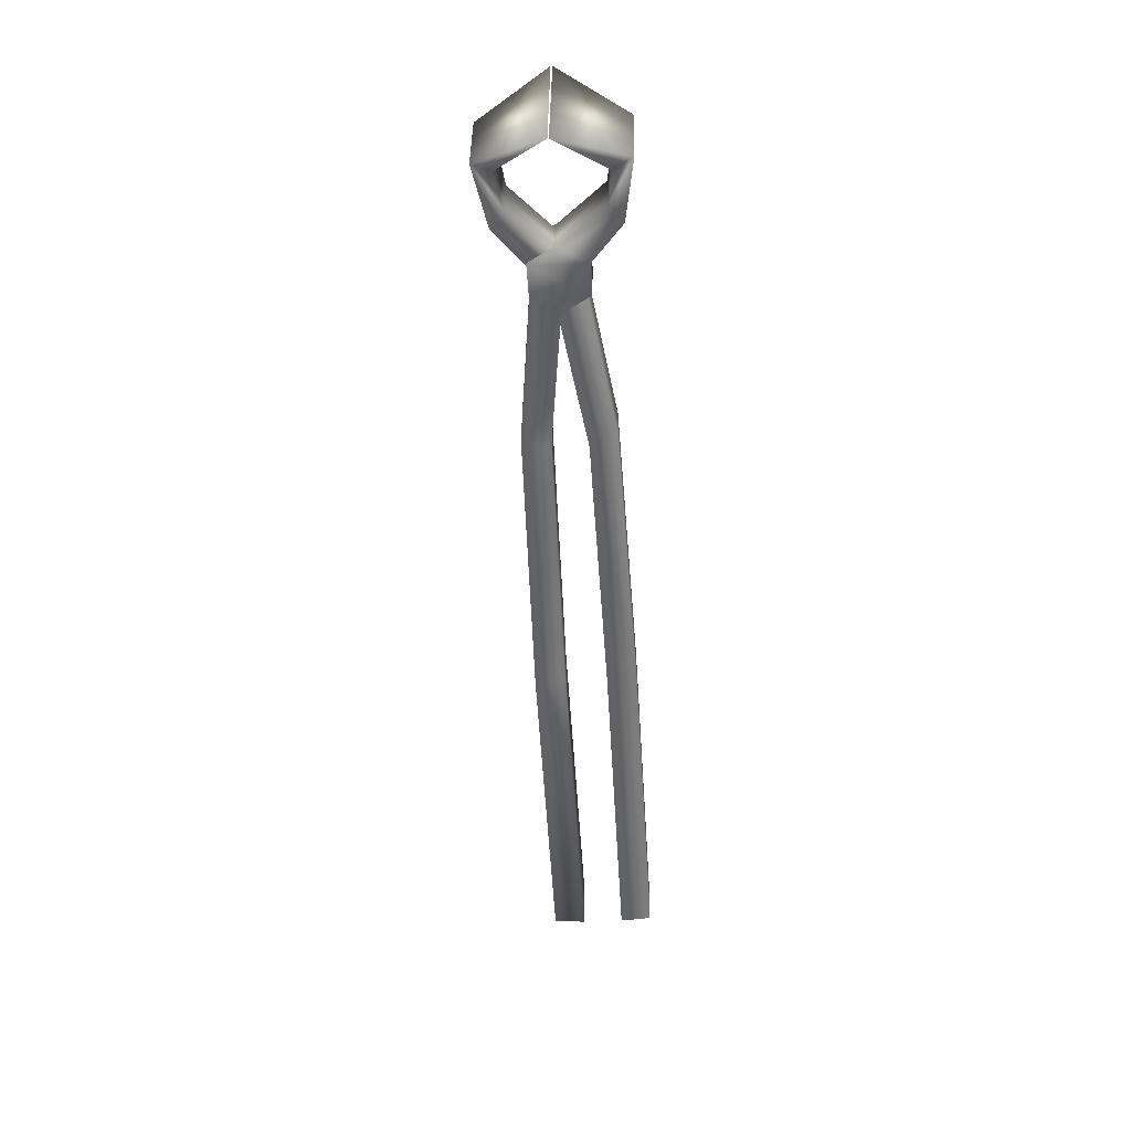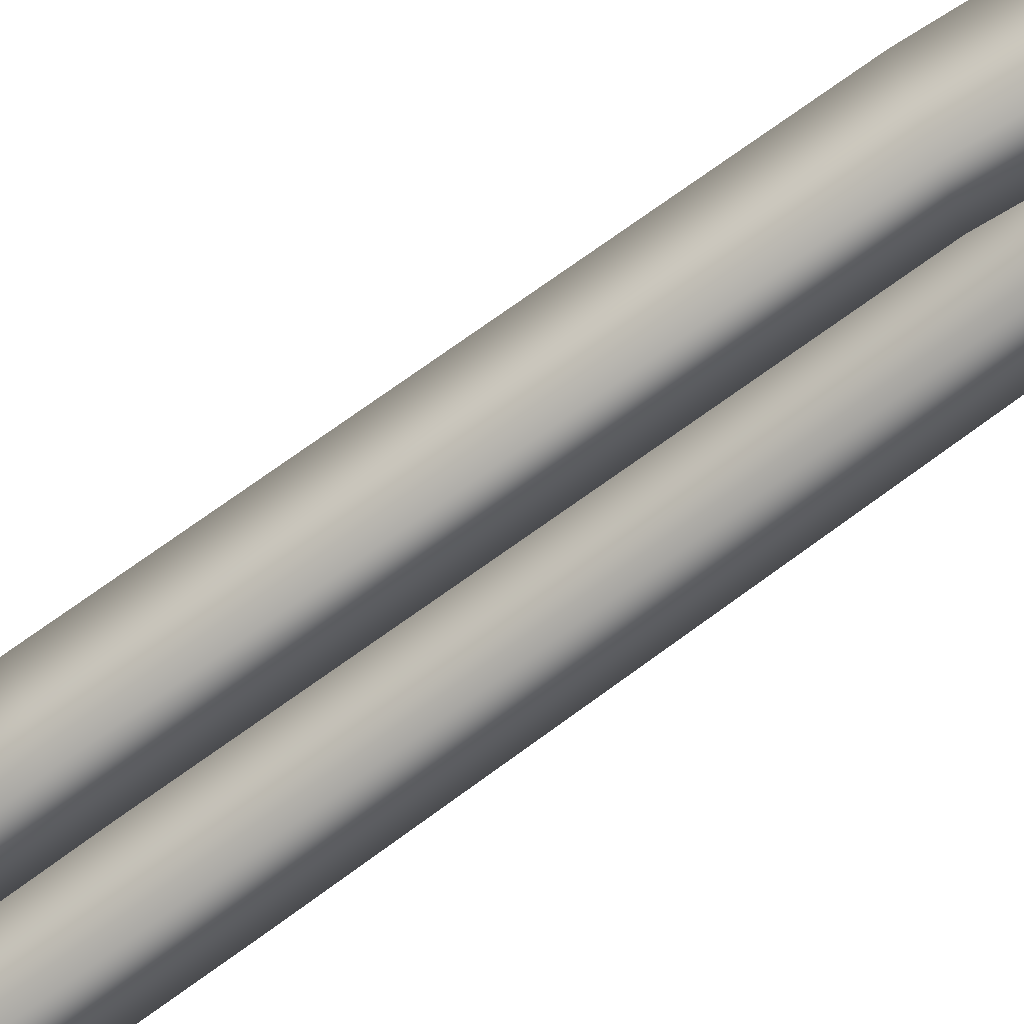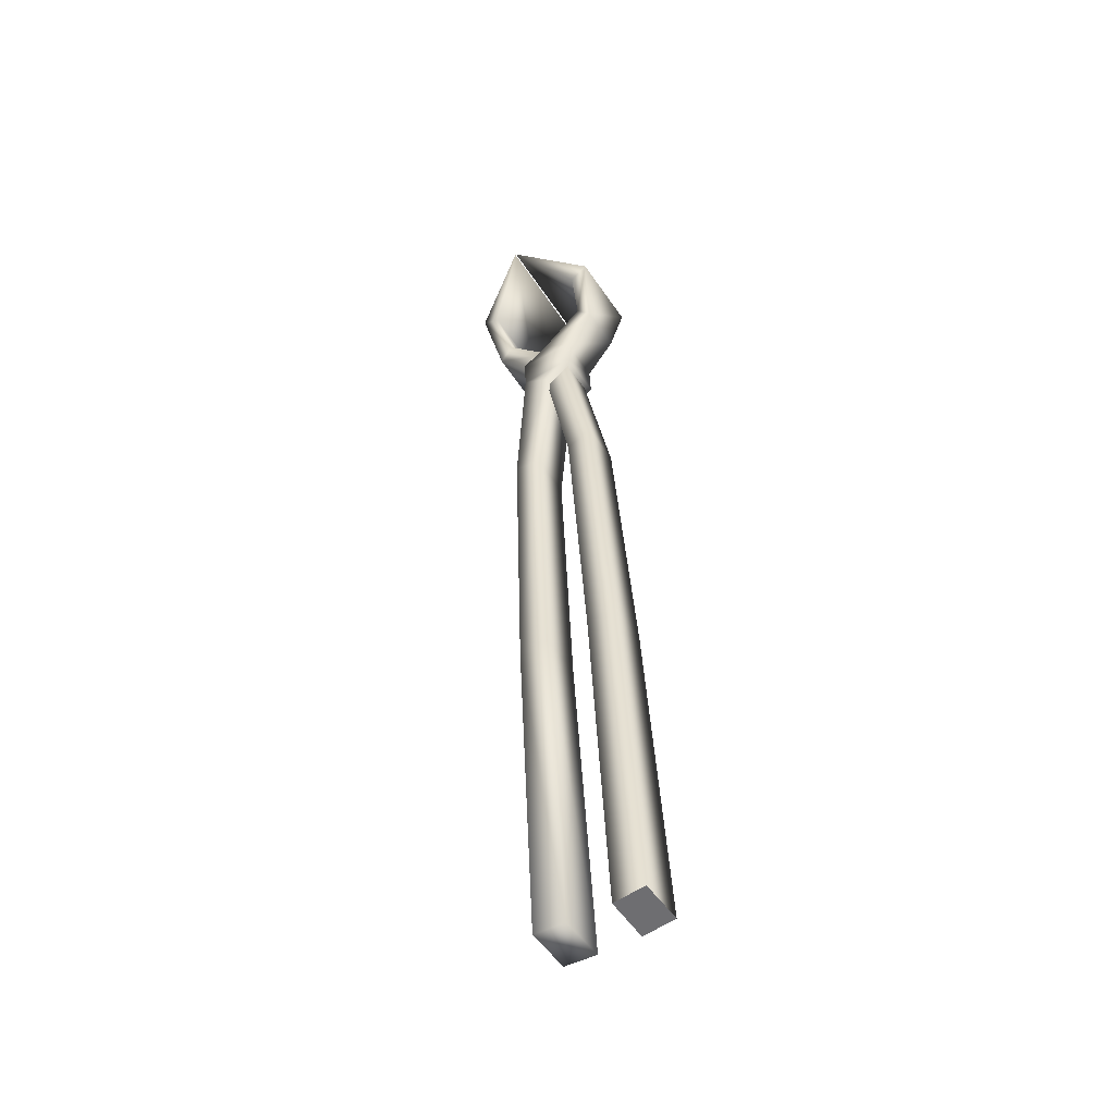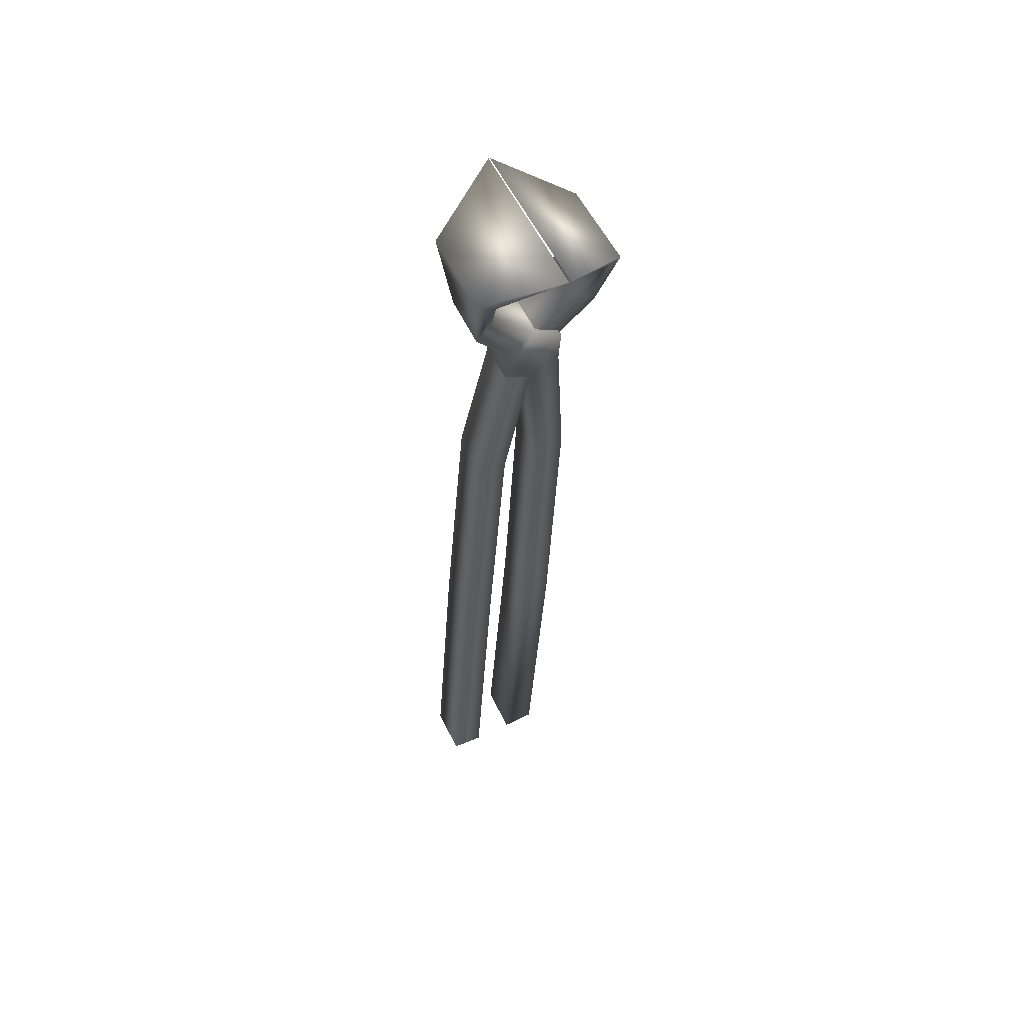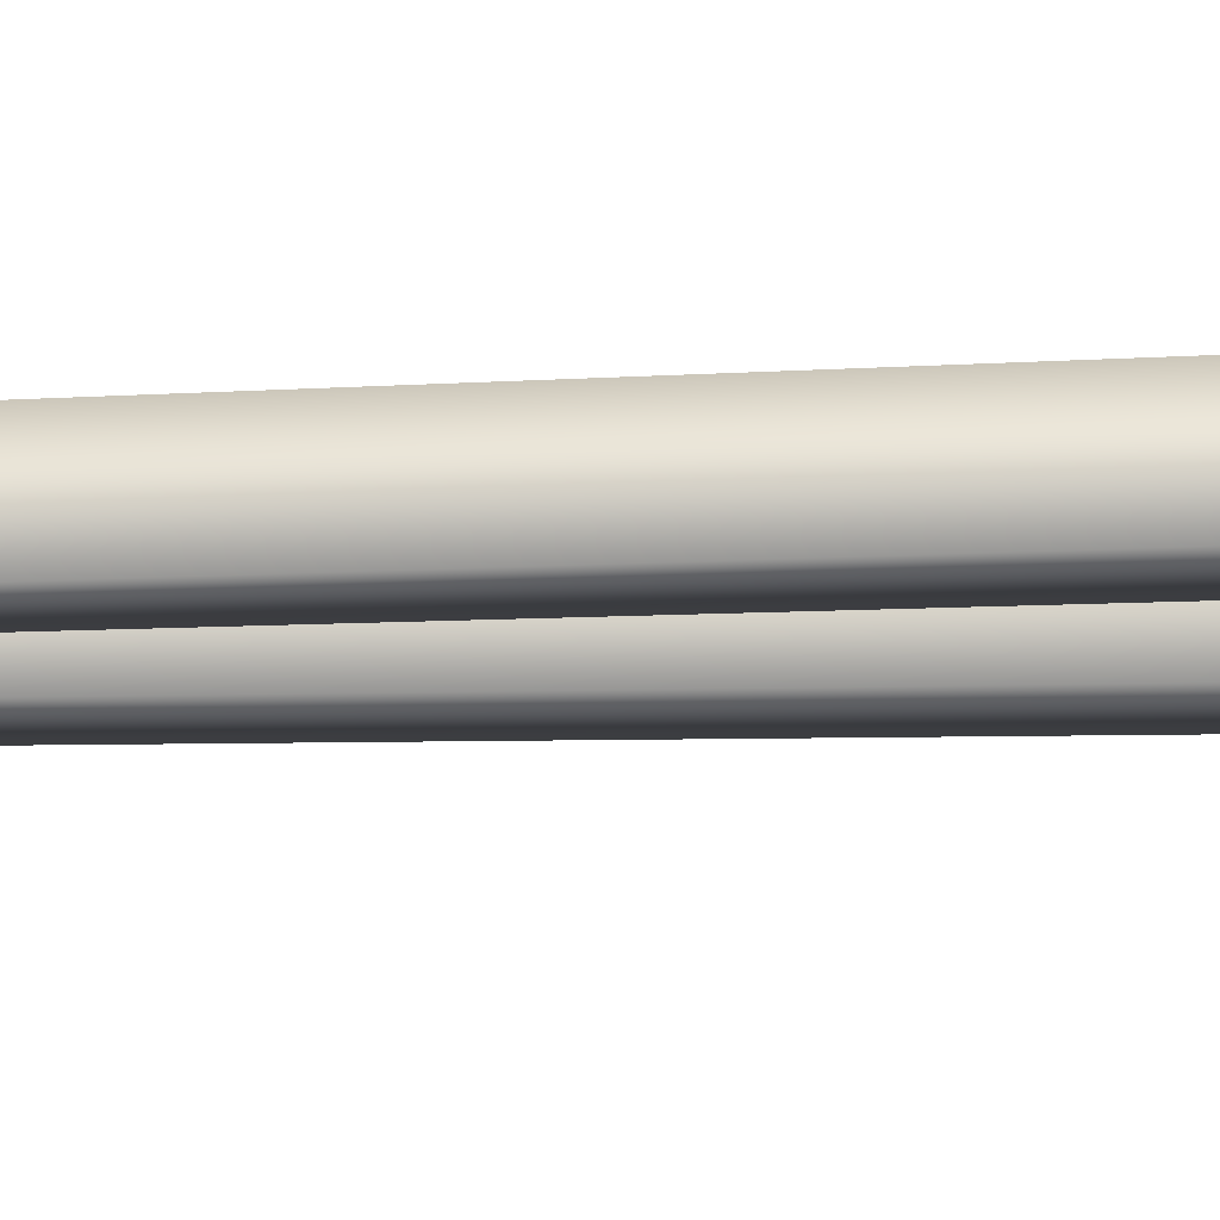
<metadata>
{"format":"obj","ext":"obj","renderer":"f3d","projection":"perspective","resolution":1024,"background":"white","views":[{"elev":36.3,"azim":-154.0,"up":"+Y"},{"elev":-64.5,"azim":125.1,"up":"+Z"},{"elev":-49.3,"azim":-123.1,"up":"+Y"},{"elev":58.7,"azim":-1.3,"up":"+Y"},{"elev":1.7,"azim":-94.2,"up":"+Z"}]}
</metadata>
<code>
g default
v 0.5582 17.34 -0.9444
v -0.4744 17.78 -0.4559
v -1.237 17.79 -2.096
v -0.2308 17.35 -2.574
v 1.743 23.66 -1.605
v 0.7063 24.41 -1.113
v 0.08876 24.41 -2.445
v 1.1 23.68 -2.926
v 2.464 24.78 -1.938
v 1.438 25.59 -1.45
v 0.8203 25.59 -2.782
v 1.821 24.8 -3.259
v 3.998 26.67 -2.341
v 3.481 27.45 -2.094
v 2.627 27.46 -3.931
v 3.113 26.68 -4.165
v 4.85 29.6 -1.955
v 4.207 29.34 -1.653
v 2.692 29.22 -4.717
v 3.354 29.55 -5.068
v 2.9 31.23 0.4655
v 0.1379 31.25 -5.36
v -0.9782 -8.971 -0.2143
v -2.207 -8.773 0.365
v -3.061 -8.763 -1.472
v -1.863 -8.956 -2.039
v -1.349 5.506 -0.00064
v -2.154 5.516 -1.732
v -1.024 5.445 -2.264
v -0.1916 5.433 -0.5469
v 1.888 17.26 -1.541
v 2.98 17.58 -2.056
v 2.185 17.58 -3.717
v 1.119 17.28 -3.217
v 1.589 23.23 -1.226
v 2.699 23.85 -1.748
v 1.825 23.85 -3.576
v 0.7417 23.25 -3.069
v 0.5567 23.98 -0.7347
v 2.784 25.21 -1.779
v 1.911 25.21 -3.607
v -0.2904 24 -2.577
v 0.6204 25.31 -0.7564
v 1.725 25.98 -1.275
v 0.8519 25.99 -3.103
v -0.2267 25.33 -2.599
v -0.4872 26.95 -0.2234
v 0.1092 27.67 -0.5018
v -0.7655 27.68 -2.329
v -1.332 26.97 -2.067
v -0.4139 29.93 0.5597
v 0.2597 29.48 0.2391
v -1.179 29.35 -2.92
v -1.894 29.88 -2.62
v 2.835 31.23 0.4963
v 0.09482 31.26 -5.339
v 0.5653 -9.047 -0.9718
v 1.806 -9.005 -1.558
v 0.9312 -8.994 -3.386
v -0.2797 -9.034 -2.815
v 2.551 5.274 -1.886
v 1.72 5.286 -3.624
v 0.5807 5.358 -3.085
v 1.384 5.348 -1.334
g GE_Kmec_Grip_A
f 3 2 7
f 6 7 2
f 4 3 8
f 7 8 3
f 2 1 6
f 5 6 1
f 1 4 5
f 8 5 4
f 11 10 15
f 14 15 10
f 12 11 16
f 15 16 11
f 10 9 14
f 13 14 9
f 9 12 13
f 16 13 12
f 15 14 19
f 18 19 14
f 16 15 20
f 19 20 15
f 14 13 18
f 17 18 13
f 13 16 17
f 20 17 16
f 19 18 22
f 21 22 18
f 20 19 22
f 18 17 21
f 17 20 21
f 22 21 20
f 28 27 3
f 29 28 4
f 27 30 2
f 30 29 1
f 25 26 24
f 24 26 23
f 2 3 27
f 25 27 28
f 25 24 27
f 3 4 28
f 26 28 29
f 26 25 28
f 1 2 30
f 24 30 27
f 24 23 30
f 4 1 29
f 23 29 30
f 23 26 29
f 32 33 37
f 37 36 32
f 33 34 38
f 38 37 33
f 31 32 36
f 36 35 31
f 34 31 35
f 35 38 34
f 36 37 41
f 41 40 36
f 37 38 42
f 42 41 37
f 35 36 40
f 40 39 35
f 38 35 39
f 39 42 38
f 40 41 45
f 45 44 40
f 41 42 46
f 46 45 41
f 39 40 44
f 44 43 39
f 42 39 43
f 43 46 42
f 44 45 49
f 49 48 44
f 45 46 50
f 50 49 45
f 43 44 48
f 48 47 43
f 46 43 47
f 47 50 46
f 48 49 53
f 53 52 48
f 49 50 54
f 54 53 49
f 47 48 52
f 52 51 47
f 50 47 51
f 51 54 50
f 52 53 56
f 56 55 52
f 53 54 56
f 51 52 55
f 54 51 55
f 55 56 54
f 60 59 57
f 58 57 59
f 61 62 33
f 62 63 34
f 64 61 32
f 63 64 31
f 33 32 61
f 61 59 62
f 58 59 61
f 34 33 62
f 62 60 63
f 59 60 62
f 32 31 64
f 64 58 61
f 57 58 64
f 31 34 63
f 63 57 64
f 60 57 63

</code>
